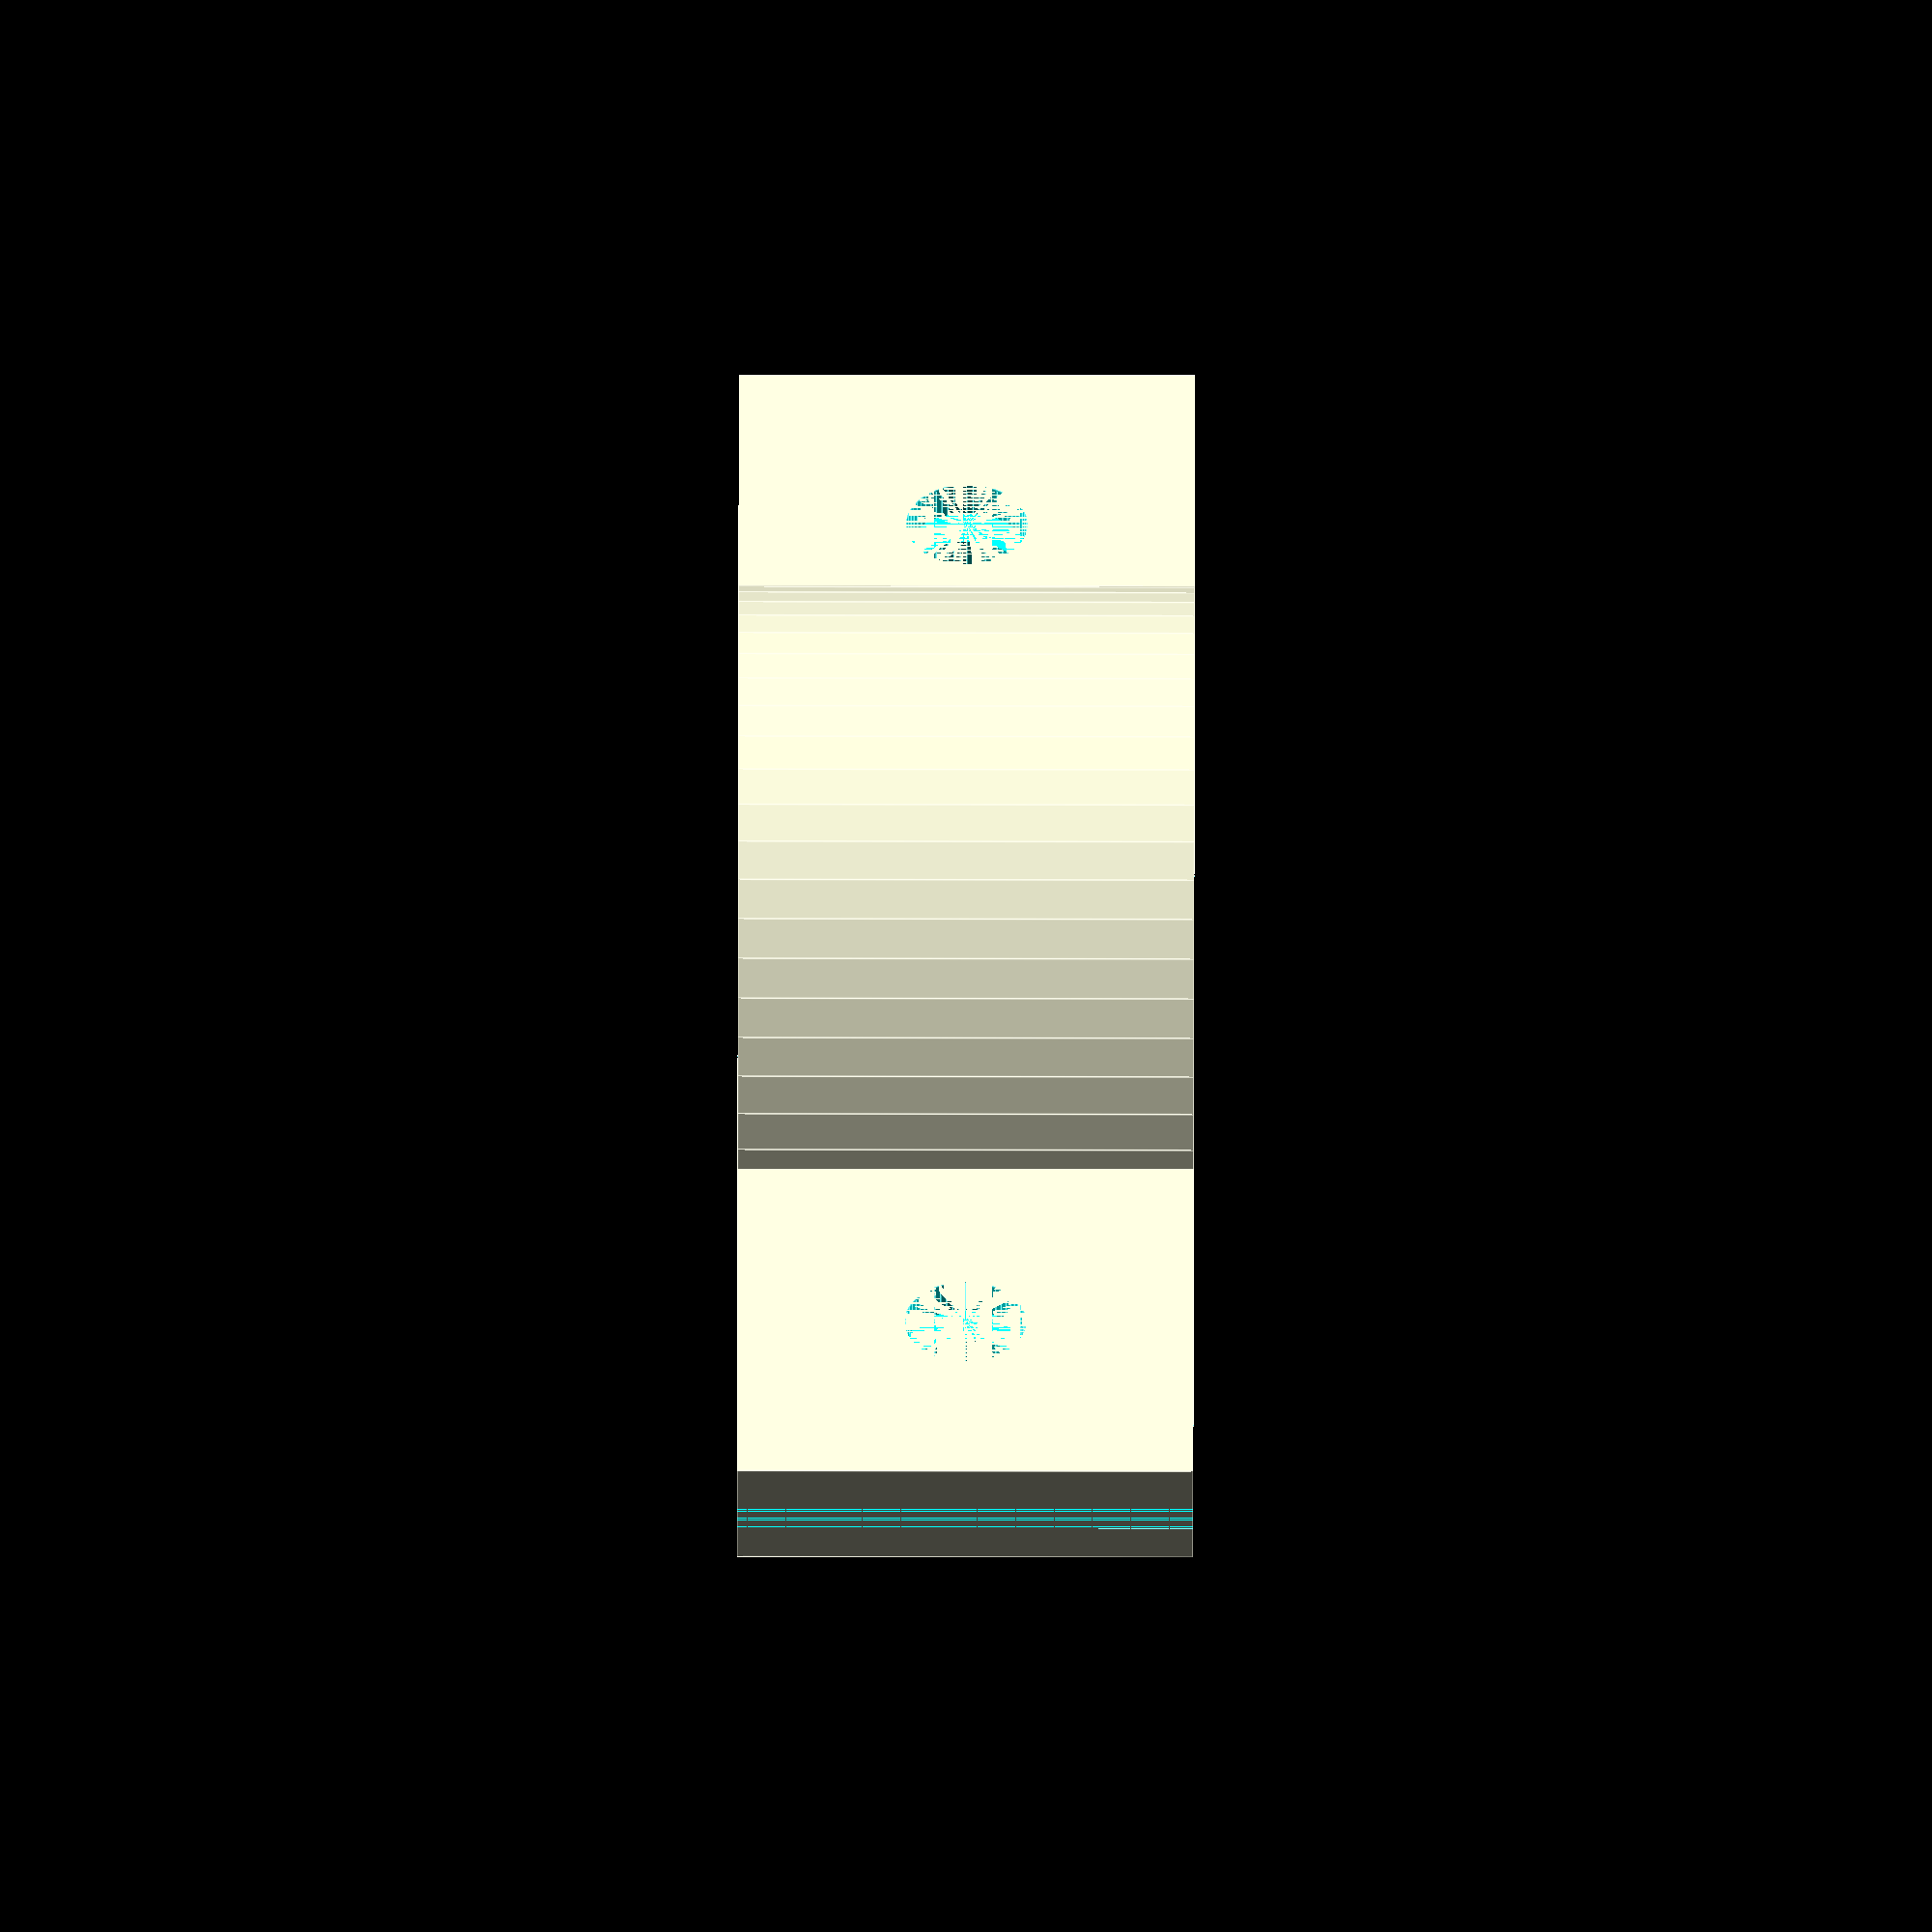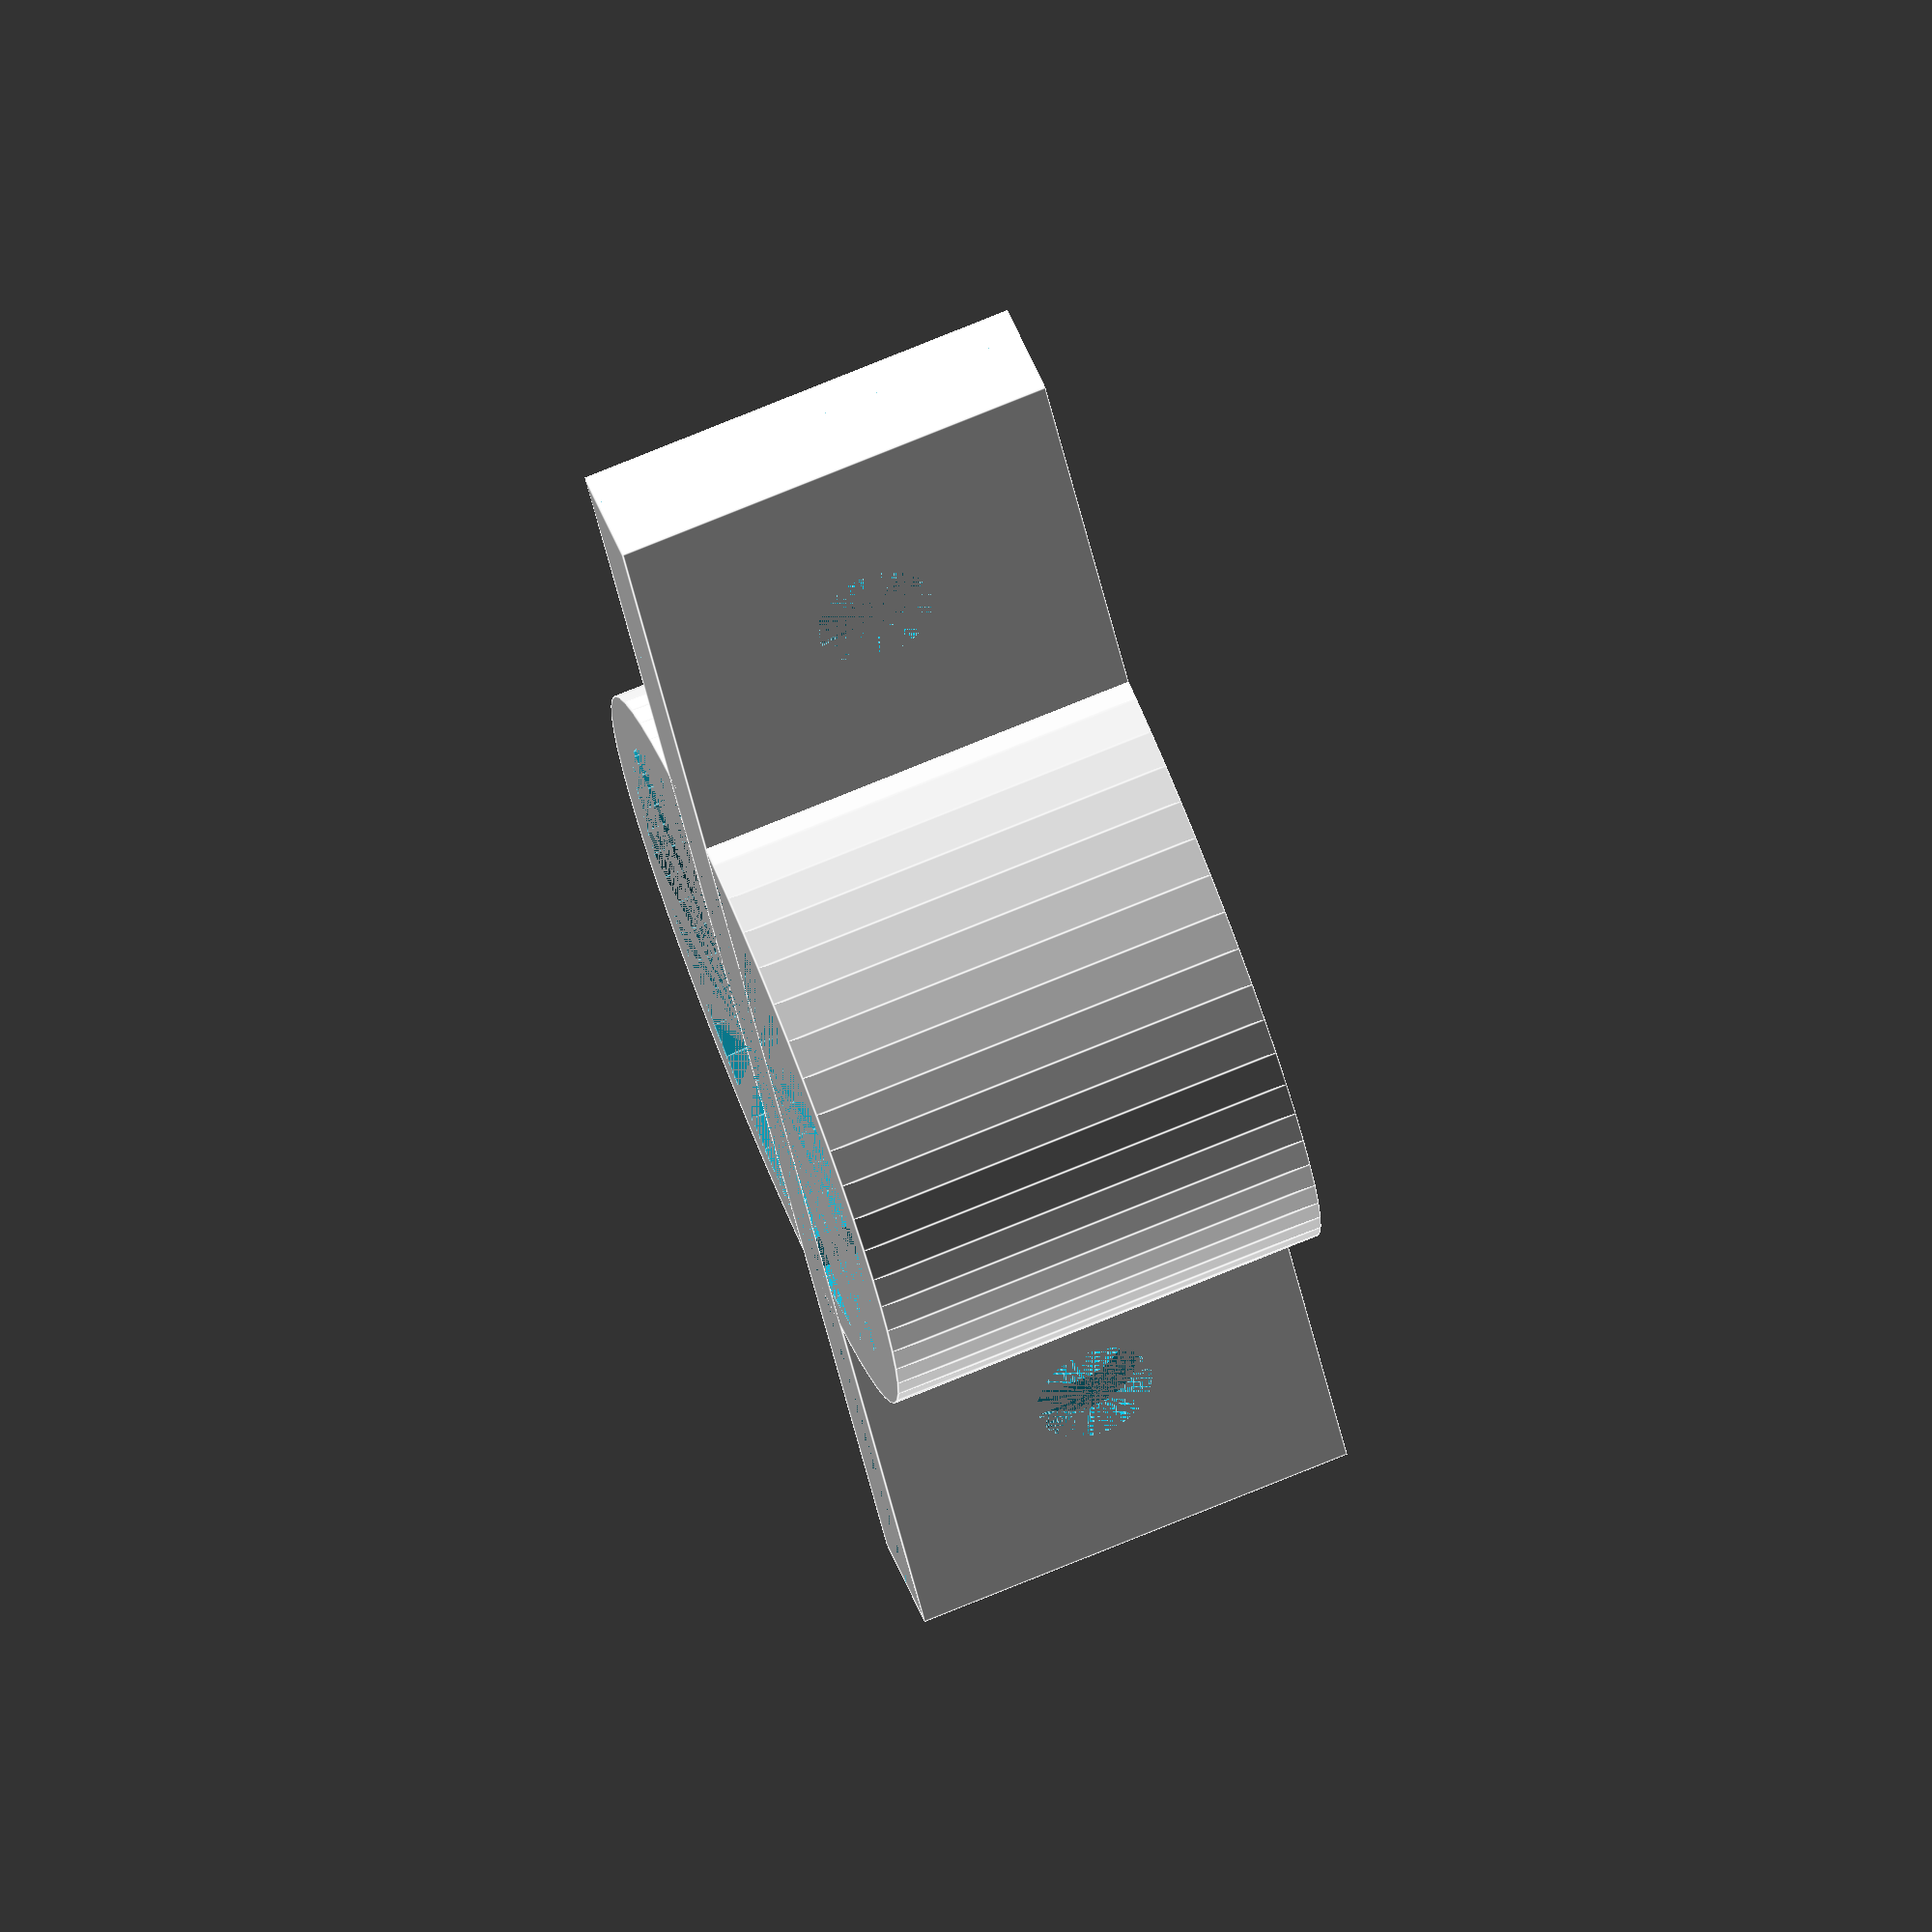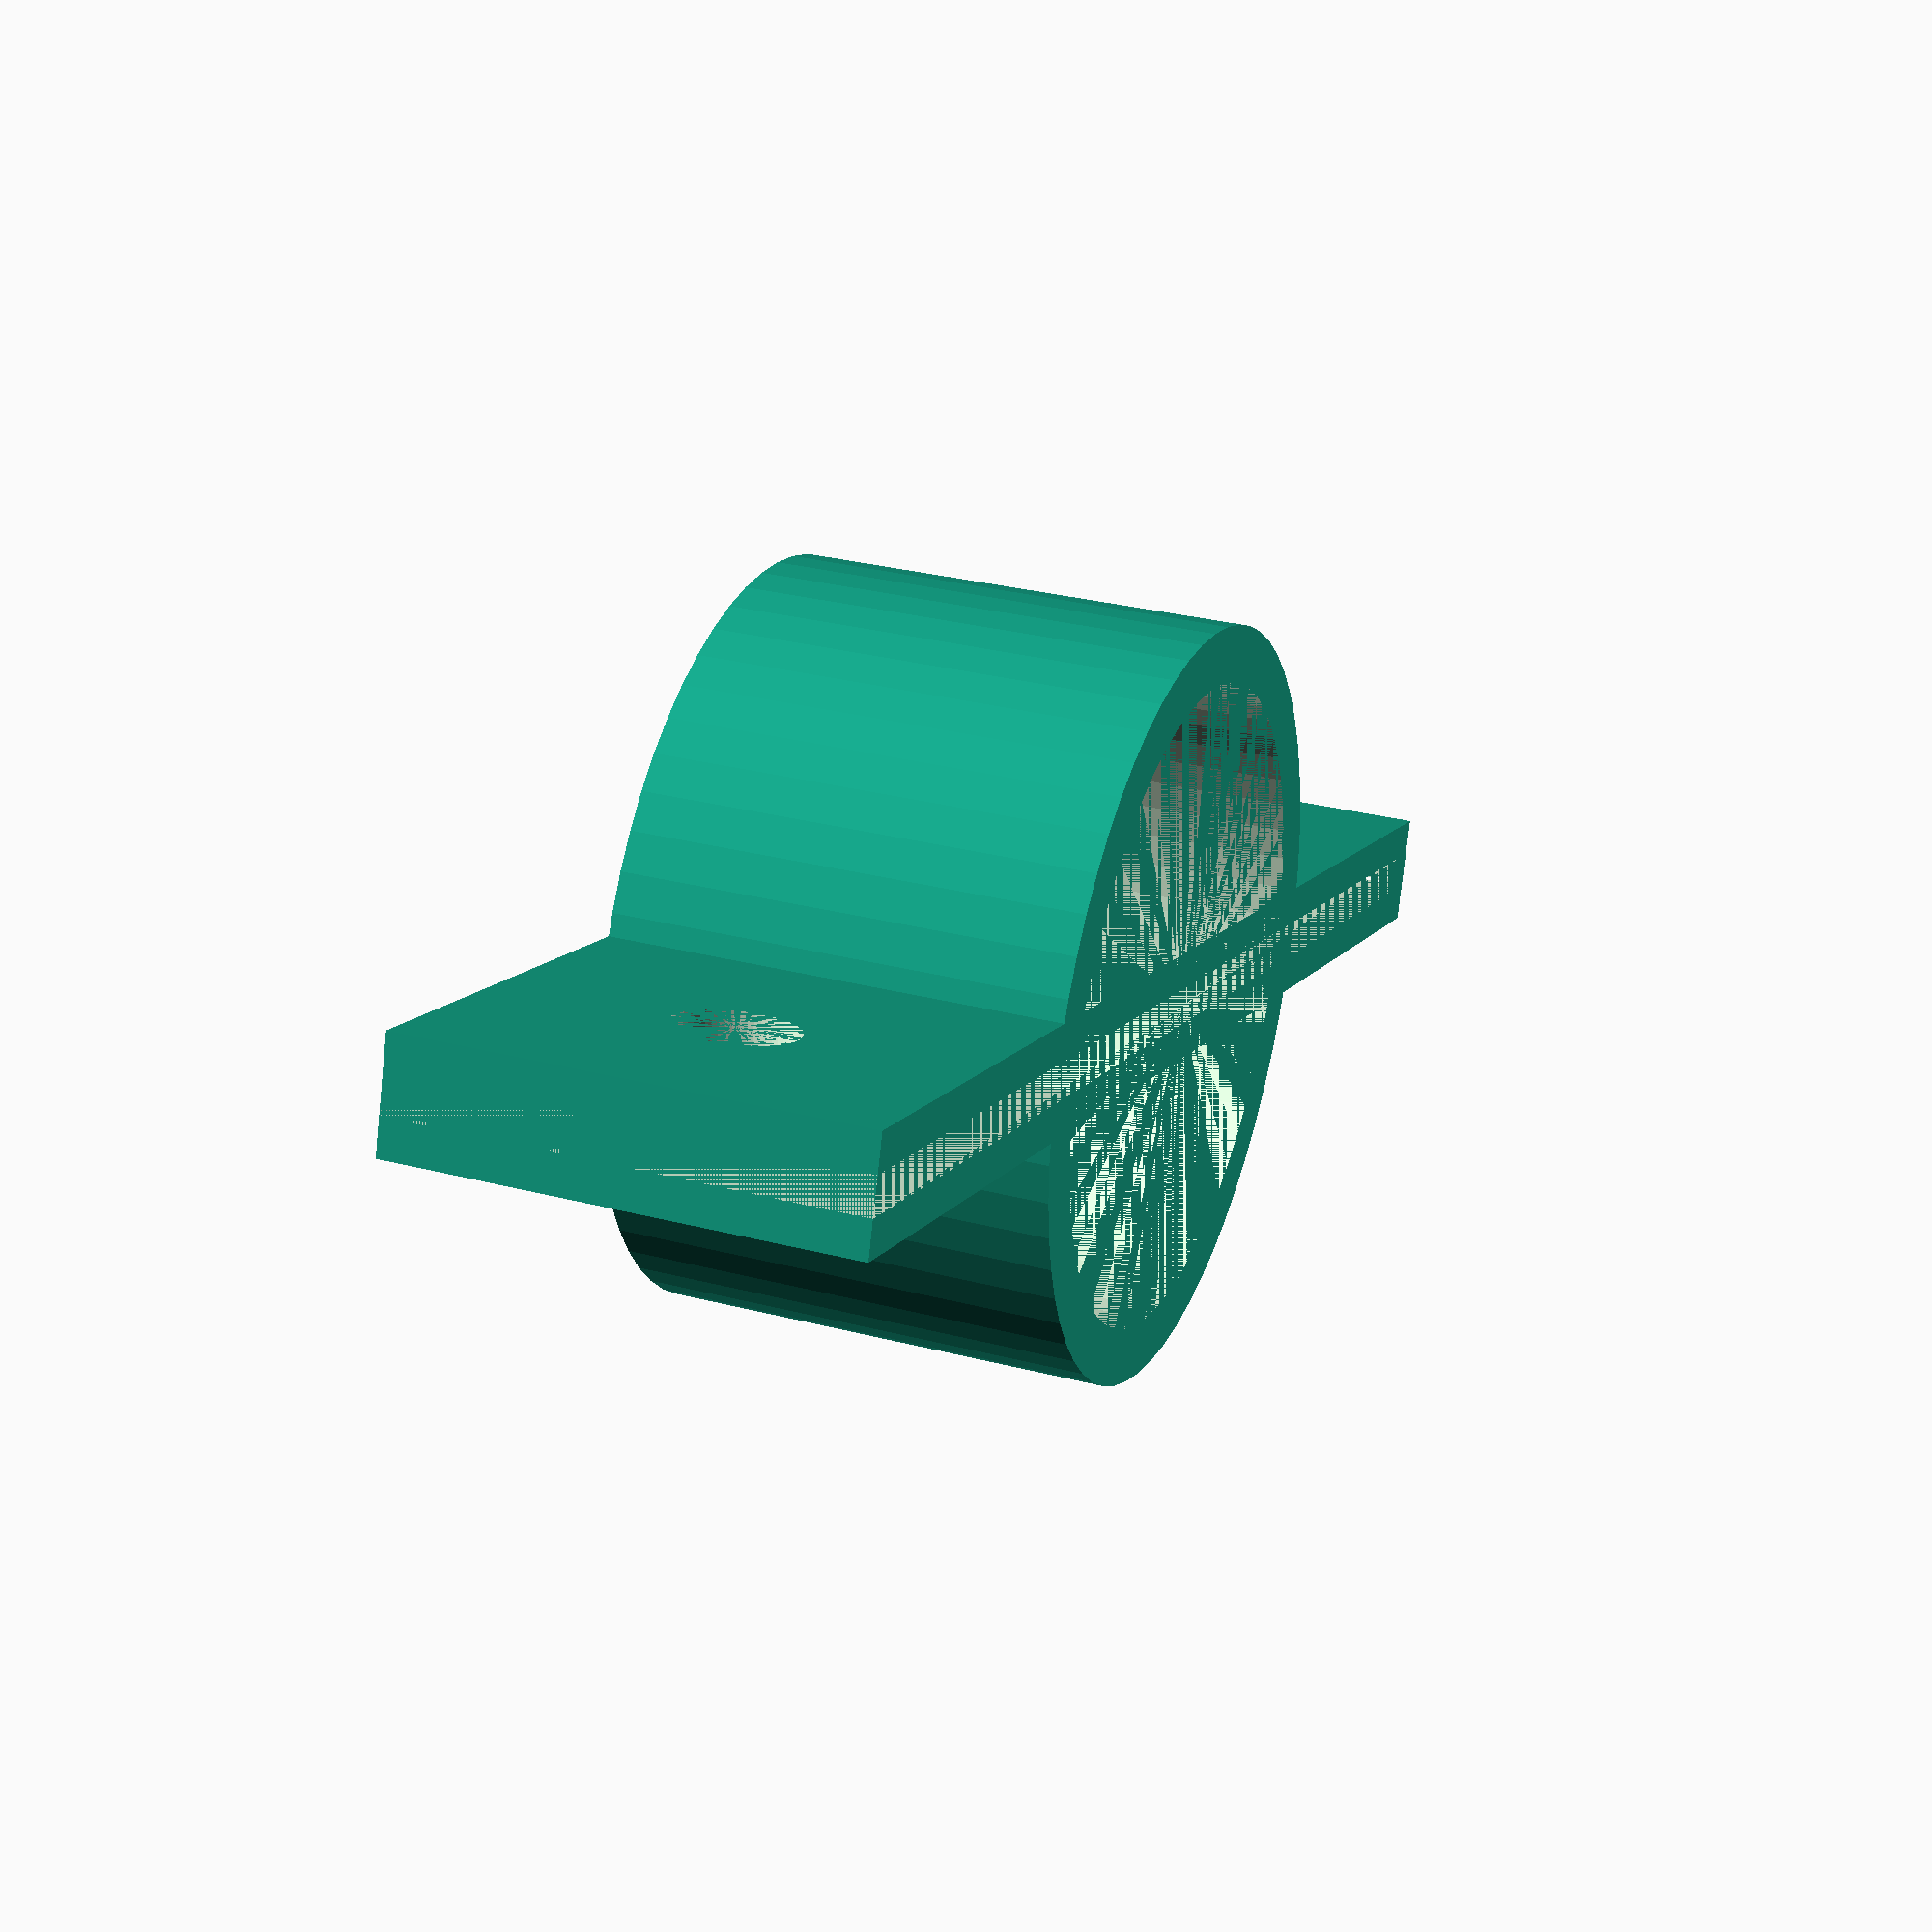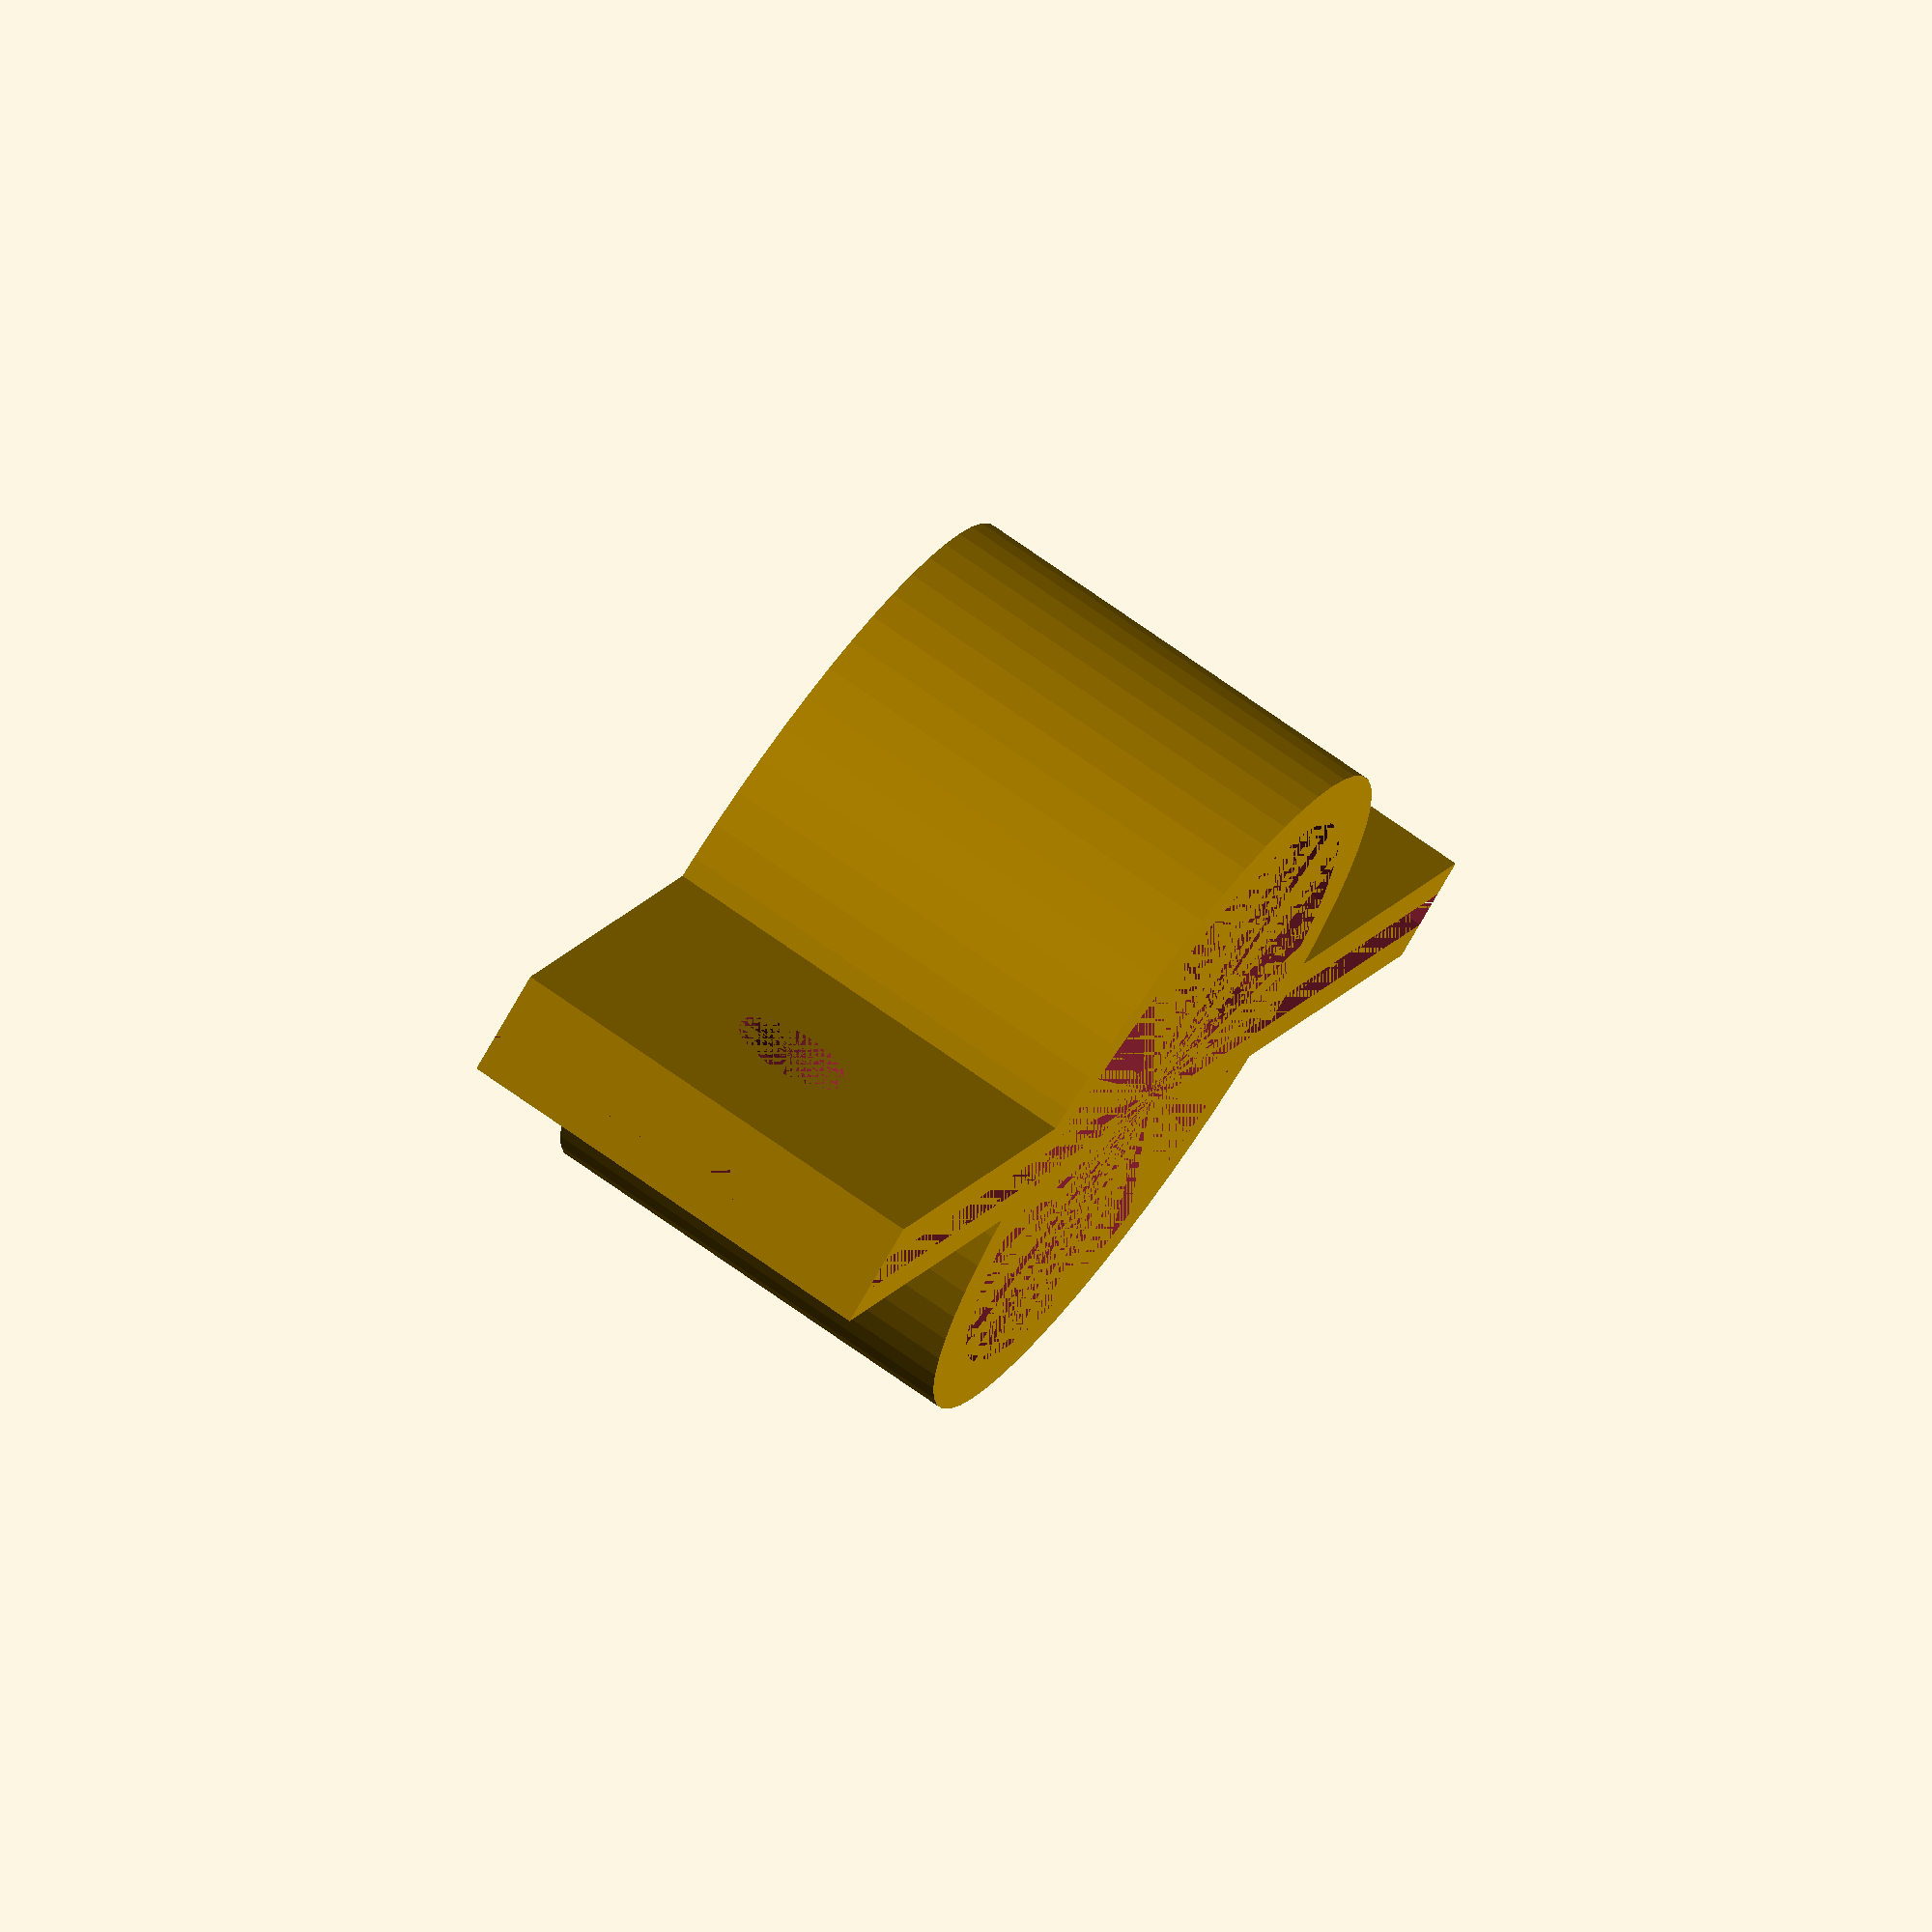
<openscad>
pen_diameter = 17; //mm 
arm_height = 12; //mm 
thickness = 1.5; //mm
tab_length = arm_height;
gap = 1;//mm
screw_diameter = 3.2; //mm

$fn=60;

// a washer
*difference() {
    cylinder(r=arm_height/2, h = thickness);
    cylinder(r=screw_diameter / 2, h = thickness);
}

// the main arm
difference() {
    union() {
        cylinder(r=pen_diameter / 2 + thickness, h=arm_height);
        translate([- thickness, (pen_diameter / 2 + thickness + tab_length) * -1, 0]) {
            cube([
                thickness * 2, 
                pen_diameter + thickness * 2 + tab_length * 2, 
                arm_height
            ]);
        } 
    }
    cylinder(r=pen_diameter / 2, h=arm_height);
    translate([gap / -2, (pen_diameter / 2 + thickness + tab_length) * -1, 0]) {
        cube([
            gap, 
            pen_diameter + thickness * 2 + tab_length * 2, 
            arm_height
        ]);
    } 
    translate([
        -thickness, 
        (pen_diameter / 2 + thickness + tab_length / 2) * -1, 
        arm_height / 2
    ]) {
        rotate([0,90,0]) {
            cylinder(r=screw_diameter / 2, h = 2 * thickness);
        }
    }
    
    translate([
        -thickness, 
        (pen_diameter / 2 + thickness + tab_length / 2), 
        arm_height / 2
    ]) {
        rotate([0,90,0]) {
            cylinder(r=screw_diameter / 2, h = 2 * thickness);
        }
    }

}
</openscad>
<views>
elev=90.3 azim=221.2 roll=89.9 proj=o view=edges
elev=283.7 azim=28.5 roll=247.8 proj=o view=edges
elev=150.6 azim=72.8 roll=68.9 proj=p view=wireframe
elev=286.3 azim=325.1 roll=305.2 proj=o view=solid
</views>
